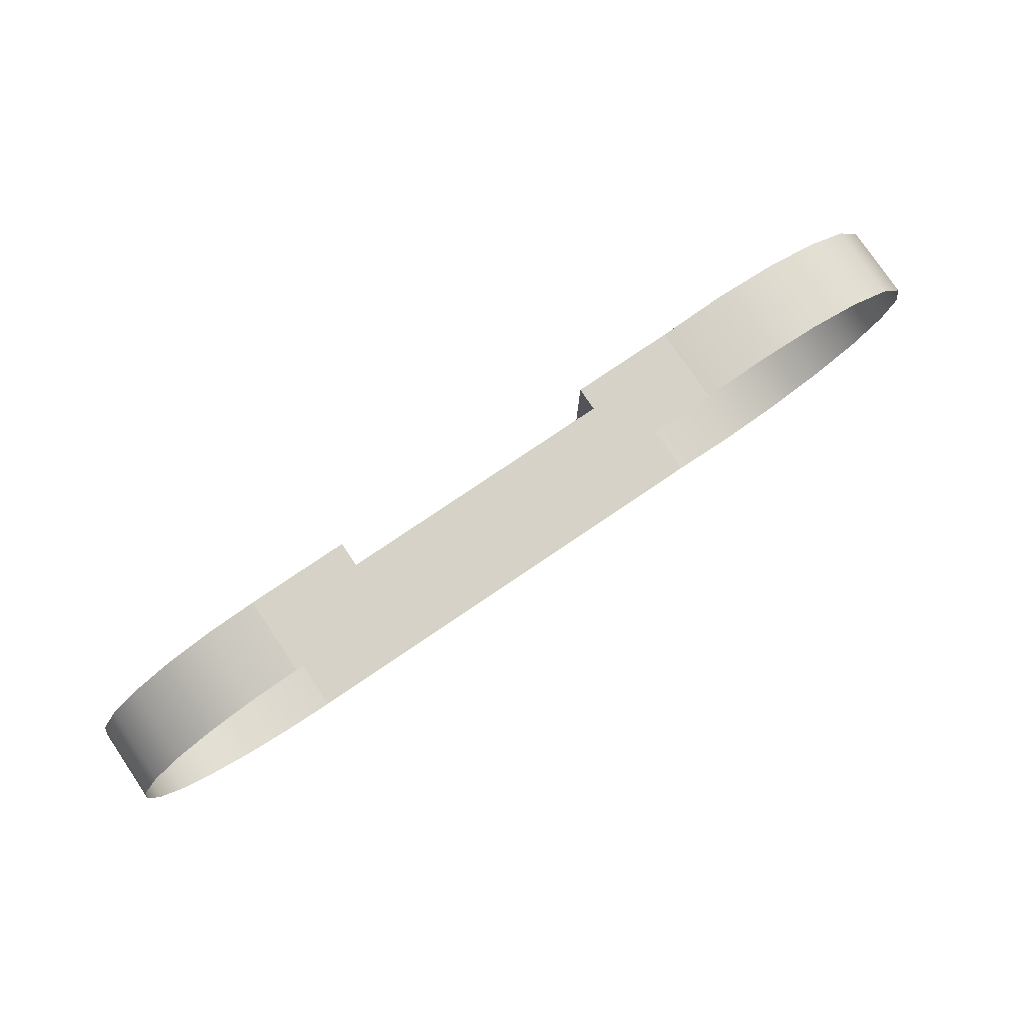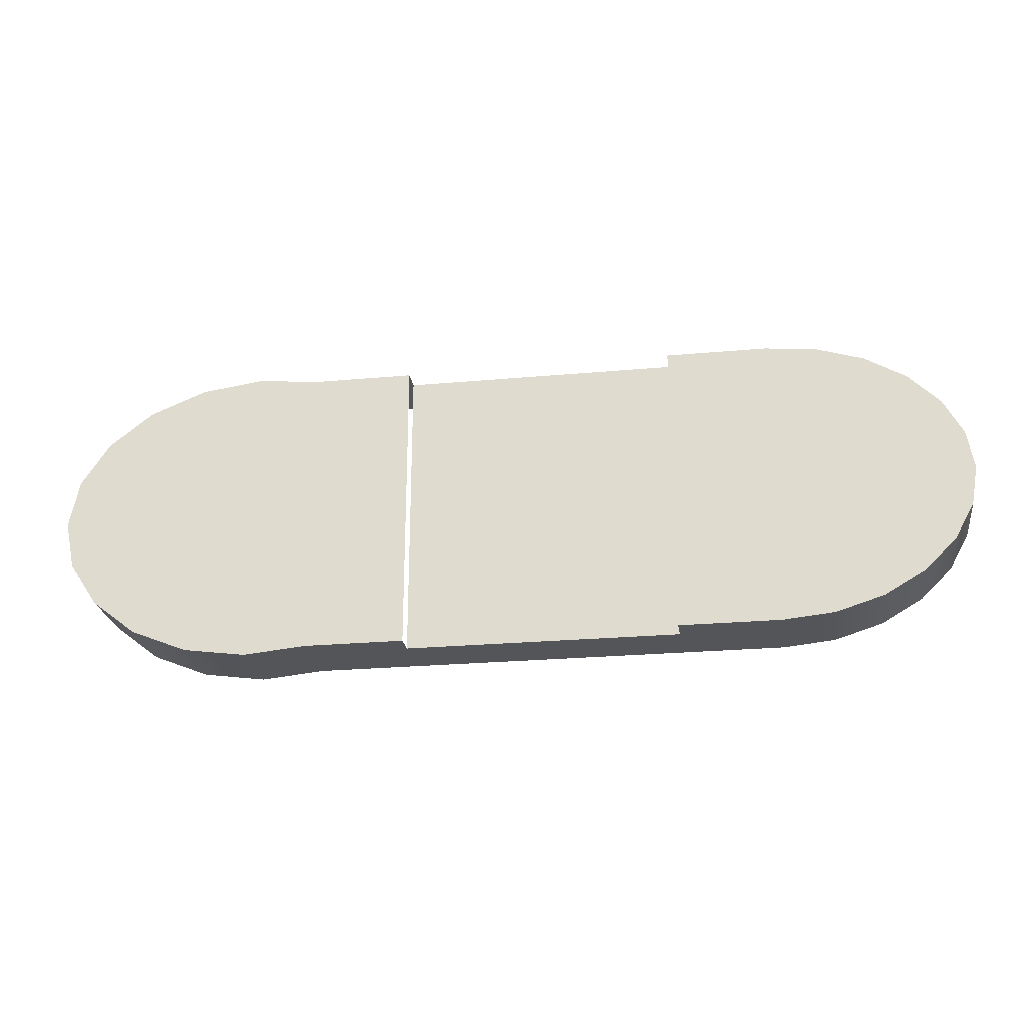
<metadata>
{"format":"obj","ext":"obj","renderer":"f3d","projection":"perspective","resolution":1024,"background":"white","views":[{"elev":78.0,"azim":-34.1,"up":"+Y"},{"elev":-24.6,"azim":-171.5,"up":"+Y"}]}
</metadata>
<code>
o mesh235/mesh235-geometry/material_0/component_2#mesh235-geometry
v -0.6085 0.3992 -0.1736
v -0.6124 0.4052 -0.1546
v -0.6085 0.3992 -0.1546
v -0.606 0.3873 -0.1546
v -0.6085 0.3992 -0.1736
v -0.6085 0.3992 -0.1546
v -0.6156 0.4101 -0.1736
v -0.6124 0.4052 -0.1546
v -0.6085 0.3992 -0.1736
v -0.6085 0.3753 -0.1736
v -0.606 0.3873 -0.1546
v -0.6085 0.3753 -0.1546
v -0.6085 0.3992 -0.1736
v -0.606 0.3873 -0.1546
v -0.606 0.3873 -0.1736
v -0.6124 0.4052 -0.1546
v -0.6156 0.4101 -0.1736
v -0.6156 0.4101 -0.1546
v -0.6085 0.3992 -0.1736
v -0.6977 0.4251 -0.1736
v -0.6156 0.4101 -0.1736
v -0.6156 0.3644 -0.1736
v -0.6085 0.3753 -0.1546
v -0.6156 0.3644 -0.1546
v -0.606 0.3873 -0.1546
v -0.6085 0.3753 -0.1736
v -0.606 0.3873 -0.1736
v -0.6085 0.3753 -0.1546
v -0.6156 0.3644 -0.1736
v -0.6085 0.3753 -0.1736
v -0.606 0.3873 -0.1736
v -0.6977 0.4251 -0.1736
v -0.6085 0.3992 -0.1736
v -0.6268 0.4188 -0.1736
v -0.6156 0.4101 -0.1546
v -0.6156 0.4101 -0.1736
v -0.6156 0.4101 -0.1736
v -0.6977 0.4251 -0.1736
v -0.6268 0.4188 -0.1736
v -0.6268 0.3557 -0.1546
v -0.6156 0.3644 -0.1736
v -0.6156 0.3644 -0.1546
v -0.6085 0.3753 -0.1736
v -0.6977 0.4251 -0.1736
v -0.606 0.3873 -0.1736
v -0.6156 0.3644 -0.1736
v -0.6977 0.4251 -0.1736
v -0.6085 0.3753 -0.1736
v -0.6156 0.4101 -0.1546
v -0.6268 0.4188 -0.1736
v -0.6268 0.4188 -0.1546
v -0.6268 0.4188 -0.1736
v -0.6977 0.4251 -0.1736
v -0.6409 0.4245 -0.1736
v -0.6156 0.3644 -0.1736
v -0.6268 0.3557 -0.1546
v -0.6268 0.3557 -0.1736
v -0.6268 0.3557 -0.1736
v -0.6977 0.4251 -0.1736
v -0.6156 0.3644 -0.1736
v -0.6409 0.4245 -0.1736
v -0.6268 0.4188 -0.1546
v -0.6268 0.4188 -0.1736
v -0.6409 0.4245 -0.1736
v -0.6977 0.4251 -0.1736
v -0.6726 0.4251 -0.1736
v -0.6409 0.35 -0.1546
v -0.6268 0.3557 -0.1736
v -0.6268 0.3557 -0.1546
v -0.6409 0.35 -0.1736
v -0.6977 0.4251 -0.1736
v -0.6268 0.3557 -0.1736
v -0.6268 0.4188 -0.1546
v -0.6409 0.4245 -0.1736
v -0.6409 0.4245 -0.1546
v -0.6977 0.4251 -0.1736
v -0.6726 0.4251 -0.1546
v -0.6726 0.4251 -0.1736
v -0.6409 0.4245 -0.1736
v -0.6726 0.4251 -0.1736
v -0.6567 0.4267 -0.1736
v -0.6567 0.3478 -0.1546
v -0.6409 0.35 -0.1736
v -0.6409 0.35 -0.1546
v -0.6268 0.3557 -0.1736
v -0.6409 0.35 -0.1546
v -0.6409 0.35 -0.1736
v -0.6726 0.3494 -0.1736
v -0.6977 0.4251 -0.1736
v -0.6409 0.35 -0.1736
v -0.6567 0.4267 -0.1736
v -0.6409 0.4245 -0.1546
v -0.6409 0.4245 -0.1736
v -0.6977 0.4251 -0.1679
v -0.6726 0.4251 -0.1546
v -0.6977 0.4251 -0.1736
v -0.6567 0.4267 -0.1546
v -0.6726 0.4251 -0.1736
v -0.6726 0.4251 -0.1546
v -0.6726 0.4251 -0.1736
v -0.6567 0.4267 -0.1546
v -0.6567 0.4267 -0.1736
v -0.6409 0.35 -0.1736
v -0.6567 0.3478 -0.1546
v -0.6567 0.3478 -0.1736
v -0.6977 0.4251 -0.1736
v -0.6726 0.3494 -0.1736
v -0.6977 0.3494 -0.1736
v -0.6409 0.35 -0.1736
v -0.6567 0.3478 -0.1736
v -0.6726 0.3494 -0.1736
v -0.6409 0.4245 -0.1546
v -0.6567 0.4267 -0.1736
v -0.6567 0.4267 -0.1546
v -0.6726 0.4251 -0.1546
v -0.6977 0.4251 -0.1679
v -0.6977 0.4251 -0.1546
v -0.6726 0.3494 -0.1546
v -0.6567 0.3478 -0.1736
v -0.6567 0.3478 -0.1546
v -0.6726 0.3494 -0.1736
v -0.6977 0.3494 -0.1679
v -0.6977 0.3494 -0.1736
v -0.6567 0.3478 -0.1736
v -0.6726 0.3494 -0.1546
v -0.6726 0.3494 -0.1736
v -0.7668 0.4251 -0.1679
v -0.6977 0.4251 -0.1546
v -0.6977 0.4251 -0.1679
v -0.6977 0.3494 -0.1679
v -0.7668 0.4251 -0.1679
v -0.6977 0.4251 -0.1679
v -0.7693 0.3494 -0.1546
v -0.7668 0.3494 -0.1741
v -0.7668 0.3494 -0.1546
v -0.6977 0.3494 -0.1679
v -0.6726 0.3494 -0.1736
v -0.6977 0.3494 -0.1546
v -0.6977 0.3494 -0.1546
v -0.6726 0.3494 -0.1736
v -0.6726 0.3494 -0.1546
v -0.6977 0.4251 -0.1546
v -0.7668 0.4251 -0.1679
v -0.7668 0.4251 -0.1546
v -0.7668 0.4251 -0.1679
v -0.6977 0.3494 -0.1679
v -0.7668 0.3494 -0.1679
v -0.7922 0.3494 -0.1546
v -0.7668 0.3494 -0.1741
v -0.7693 0.3494 -0.1546
v -0.7668 0.3494 -0.1546
v -0.7668 0.3494 -0.1741
v -0.7668 0.3494 -0.1679
v -0.7668 0.3494 -0.1546
v -0.6977 0.3494 -0.1679
v -0.6977 0.3494 -0.1546
v -0.7668 0.4251 -0.1741
v -0.7668 0.4251 -0.1546
v -0.7668 0.4251 -0.1679
v -0.6977 0.3494 -0.1679
v -0.7668 0.3494 -0.1546
v -0.7668 0.3494 -0.1679
v -0.7668 0.3494 -0.1741
v -0.7922 0.3494 -0.1546
v -0.7922 0.3494 -0.1741
v -0.7922 0.4251 -0.1741
v -0.7668 0.4251 -0.1546
v -0.7668 0.4251 -0.1741
v -0.8051 0.3507 -0.1546
v -0.7922 0.3494 -0.1741
v -0.7922 0.3494 -0.1546
v -0.8051 0.3507 -0.1741
v -0.7668 0.3494 -0.1741
v -0.7922 0.3494 -0.1741
v -0.7668 0.3494 -0.1741
v -0.8051 0.3507 -0.1741
v -0.7668 0.4251 -0.1741
v -0.7668 0.4251 -0.1546
v -0.7922 0.4251 -0.1741
v -0.7922 0.4251 -0.1546
v -0.7668 0.4251 -0.1741
v -0.8051 0.4238 -0.1741
v -0.7922 0.4251 -0.1741
v -0.7922 0.3494 -0.1741
v -0.8051 0.3507 -0.1546
v -0.8051 0.3507 -0.1741
v -0.7668 0.4251 -0.1741
v -0.8051 0.3507 -0.1741
v -0.8172 0.3545 -0.1741
v -0.8051 0.4238 -0.1741
v -0.7922 0.4251 -0.1546
v -0.7922 0.4251 -0.1741
v -0.7668 0.4251 -0.1741
v -0.8172 0.4201 -0.1741
v -0.8051 0.4238 -0.1741
v -0.8172 0.3545 -0.1546
v -0.8051 0.3507 -0.1741
v -0.8051 0.3507 -0.1546
v -0.8051 0.3507 -0.1741
v -0.8172 0.3545 -0.1546
v -0.8172 0.3545 -0.1741
v -0.7668 0.4251 -0.1741
v -0.8172 0.3545 -0.1741
v -0.8275 0.3605 -0.1741
v -0.7922 0.4251 -0.1546
v -0.8051 0.4238 -0.1741
v -0.8051 0.4238 -0.1546
v -0.7668 0.4251 -0.1741
v -0.8275 0.414 -0.1741
v -0.8172 0.4201 -0.1741
v -0.8172 0.4201 -0.1741
v -0.8051 0.4238 -0.1546
v -0.8051 0.4238 -0.1741
v -0.8275 0.3605 -0.1546
v -0.8172 0.3545 -0.1741
v -0.8172 0.3545 -0.1546
v -0.8172 0.3545 -0.1741
v -0.8275 0.3605 -0.1546
v -0.8275 0.3605 -0.1741
v -0.7668 0.4251 -0.1741
v -0.8275 0.3605 -0.1741
v -0.8355 0.3683 -0.1741
v -0.7668 0.4251 -0.1741
v -0.8355 0.4062 -0.1741
v -0.8275 0.414 -0.1741
v -0.8275 0.414 -0.1741
v -0.8172 0.4201 -0.1546
v -0.8172 0.4201 -0.1741
v -0.8051 0.4238 -0.1546
v -0.8172 0.4201 -0.1741
v -0.8172 0.4201 -0.1546
v -0.8355 0.3683 -0.1546
v -0.8275 0.3605 -0.1741
v -0.8275 0.3605 -0.1546
v -0.8275 0.3605 -0.1741
v -0.8355 0.3683 -0.1546
v -0.8355 0.3683 -0.1741
v -0.7668 0.4251 -0.1741
v -0.8355 0.3683 -0.1741
v -0.8405 0.3775 -0.1741
v -0.7668 0.4251 -0.1741
v -0.8405 0.3971 -0.1741
v -0.8355 0.4062 -0.1741
v -0.8355 0.4062 -0.1741
v -0.8275 0.414 -0.1546
v -0.8275 0.414 -0.1741
v -0.8172 0.4201 -0.1546
v -0.8275 0.414 -0.1741
v -0.8275 0.414 -0.1546
v -0.8355 0.3683 -0.1546
v -0.8405 0.3775 -0.1741
v -0.8355 0.3683 -0.1741
v -0.7668 0.4251 -0.1741
v -0.8405 0.3775 -0.1741
v -0.8422 0.3873 -0.1741
v -0.7668 0.4251 -0.1741
v -0.8422 0.3873 -0.1741
v -0.8405 0.3971 -0.1741
v -0.8405 0.3971 -0.1546
v -0.8355 0.4062 -0.1741
v -0.8405 0.3971 -0.1741
v -0.8275 0.414 -0.1546
v -0.8355 0.4062 -0.1741
v -0.8355 0.4062 -0.1546
v -0.8405 0.3775 -0.1741
v -0.8355 0.3683 -0.1546
v -0.8405 0.3775 -0.1546
v -0.8405 0.3775 -0.1546
v -0.8422 0.3873 -0.1741
v -0.8405 0.3775 -0.1741
v -0.8422 0.3873 -0.1546
v -0.8405 0.3971 -0.1741
v -0.8422 0.3873 -0.1741
v -0.8355 0.4062 -0.1741
v -0.8405 0.3971 -0.1546
v -0.8355 0.4062 -0.1546
v -0.8405 0.3971 -0.1741
v -0.8422 0.3873 -0.1546
v -0.8405 0.3971 -0.1546
v -0.8422 0.3873 -0.1741
v -0.8405 0.3775 -0.1546
v -0.8422 0.3873 -0.1546
v -0.6085 0.3992 -0.1546
v -0.6124 0.4052 -0.1546
v -0.6085 0.3992 -0.1736
v -0.6085 0.3992 -0.1546
v -0.6085 0.3992 -0.1736
v -0.606 0.3873 -0.1546
v -0.6085 0.3992 -0.1736
v -0.6124 0.4052 -0.1546
v -0.6156 0.4101 -0.1736
v -0.6085 0.3753 -0.1546
v -0.606 0.3873 -0.1546
v -0.6085 0.3753 -0.1736
v -0.606 0.3873 -0.1736
v -0.606 0.3873 -0.1546
v -0.6085 0.3992 -0.1736
v -0.6156 0.4101 -0.1546
v -0.6156 0.4101 -0.1736
v -0.6124 0.4052 -0.1546
v -0.6156 0.4101 -0.1736
v -0.6977 0.4251 -0.1736
v -0.6085 0.3992 -0.1736
v -0.6156 0.3644 -0.1546
v -0.6085 0.3753 -0.1546
v -0.6156 0.3644 -0.1736
v -0.606 0.3873 -0.1736
v -0.6085 0.3753 -0.1736
v -0.606 0.3873 -0.1546
v -0.6085 0.3753 -0.1736
v -0.6156 0.3644 -0.1736
v -0.6085 0.3753 -0.1546
v -0.6085 0.3992 -0.1736
v -0.6977 0.4251 -0.1736
v -0.606 0.3873 -0.1736
v -0.6156 0.4101 -0.1736
v -0.6156 0.4101 -0.1546
v -0.6268 0.4188 -0.1736
v -0.6268 0.4188 -0.1736
v -0.6977 0.4251 -0.1736
v -0.6156 0.4101 -0.1736
v -0.6156 0.3644 -0.1546
v -0.6156 0.3644 -0.1736
v -0.6268 0.3557 -0.1546
v -0.606 0.3873 -0.1736
v -0.6977 0.4251 -0.1736
v -0.6085 0.3753 -0.1736
v -0.6085 0.3753 -0.1736
v -0.6977 0.4251 -0.1736
v -0.6156 0.3644 -0.1736
v -0.6268 0.4188 -0.1546
v -0.6268 0.4188 -0.1736
v -0.6156 0.4101 -0.1546
v -0.6409 0.4245 -0.1736
v -0.6977 0.4251 -0.1736
v -0.6268 0.4188 -0.1736
v -0.6268 0.3557 -0.1736
v -0.6268 0.3557 -0.1546
v -0.6156 0.3644 -0.1736
v -0.6156 0.3644 -0.1736
v -0.6977 0.4251 -0.1736
v -0.6268 0.3557 -0.1736
v -0.6268 0.4188 -0.1736
v -0.6268 0.4188 -0.1546
v -0.6409 0.4245 -0.1736
v -0.6726 0.4251 -0.1736
v -0.6977 0.4251 -0.1736
v -0.6409 0.4245 -0.1736
v -0.6268 0.3557 -0.1546
v -0.6268 0.3557 -0.1736
v -0.6409 0.35 -0.1546
v -0.6268 0.3557 -0.1736
v -0.6977 0.4251 -0.1736
v -0.6409 0.35 -0.1736
v -0.6409 0.4245 -0.1546
v -0.6409 0.4245 -0.1736
v -0.6268 0.4188 -0.1546
v -0.6726 0.4251 -0.1736
v -0.6726 0.4251 -0.1546
v -0.6977 0.4251 -0.1736
v -0.6567 0.4267 -0.1736
v -0.6726 0.4251 -0.1736
v -0.6409 0.4245 -0.1736
v -0.6409 0.35 -0.1546
v -0.6409 0.35 -0.1736
v -0.6567 0.3478 -0.1546
v -0.6409 0.35 -0.1736
v -0.6409 0.35 -0.1546
v -0.6268 0.3557 -0.1736
v -0.6409 0.35 -0.1736
v -0.6977 0.4251 -0.1736
v -0.6726 0.3494 -0.1736
v -0.6409 0.4245 -0.1736
v -0.6409 0.4245 -0.1546
v -0.6567 0.4267 -0.1736
v -0.6977 0.4251 -0.1736
v -0.6726 0.4251 -0.1546
v -0.6977 0.4251 -0.1679
v -0.6726 0.4251 -0.1546
v -0.6726 0.4251 -0.1736
v -0.6567 0.4267 -0.1546
v -0.6567 0.4267 -0.1736
v -0.6567 0.4267 -0.1546
v -0.6726 0.4251 -0.1736
v -0.6567 0.3478 -0.1736
v -0.6567 0.3478 -0.1546
v -0.6409 0.35 -0.1736
v -0.6977 0.3494 -0.1736
v -0.6726 0.3494 -0.1736
v -0.6977 0.4251 -0.1736
v -0.6726 0.3494 -0.1736
v -0.6567 0.3478 -0.1736
v -0.6409 0.35 -0.1736
v -0.6567 0.4267 -0.1546
v -0.6567 0.4267 -0.1736
v -0.6409 0.4245 -0.1546
v -0.6977 0.4251 -0.1546
v -0.6977 0.4251 -0.1679
v -0.6726 0.4251 -0.1546
v -0.6567 0.3478 -0.1546
v -0.6567 0.3478 -0.1736
v -0.6726 0.3494 -0.1546
v -0.6977 0.3494 -0.1736
v -0.6977 0.3494 -0.1679
v -0.6726 0.3494 -0.1736
v -0.6726 0.3494 -0.1736
v -0.6726 0.3494 -0.1546
v -0.6567 0.3478 -0.1736
v -0.6977 0.4251 -0.1679
v -0.6977 0.4251 -0.1546
v -0.7668 0.4251 -0.1679
v -0.6977 0.4251 -0.1679
v -0.7668 0.4251 -0.1679
v -0.6977 0.3494 -0.1679
v -0.7668 0.3494 -0.1546
v -0.7668 0.3494 -0.1741
v -0.7693 0.3494 -0.1546
v -0.6977 0.3494 -0.1546
v -0.6726 0.3494 -0.1736
v -0.6977 0.3494 -0.1679
v -0.6726 0.3494 -0.1546
v -0.6726 0.3494 -0.1736
v -0.6977 0.3494 -0.1546
v -0.7668 0.4251 -0.1546
v -0.7668 0.4251 -0.1679
v -0.6977 0.4251 -0.1546
v -0.7668 0.3494 -0.1679
v -0.6977 0.3494 -0.1679
v -0.7668 0.4251 -0.1679
v -0.7693 0.3494 -0.1546
v -0.7668 0.3494 -0.1741
v -0.7922 0.3494 -0.1546
v -0.7668 0.3494 -0.1679
v -0.7668 0.3494 -0.1741
v -0.7668 0.3494 -0.1546
v -0.6977 0.3494 -0.1546
v -0.6977 0.3494 -0.1679
v -0.7668 0.3494 -0.1546
v -0.7668 0.4251 -0.1679
v -0.7668 0.4251 -0.1546
v -0.7668 0.4251 -0.1741
v -0.7668 0.3494 -0.1679
v -0.7668 0.3494 -0.1546
v -0.6977 0.3494 -0.1679
v -0.7922 0.3494 -0.1741
v -0.7922 0.3494 -0.1546
v -0.7668 0.3494 -0.1741
v -0.7668 0.4251 -0.1741
v -0.7668 0.4251 -0.1546
v -0.7922 0.4251 -0.1741
v -0.7922 0.3494 -0.1546
v -0.7922 0.3494 -0.1741
v -0.8051 0.3507 -0.1546
v -0.7922 0.3494 -0.1741
v -0.7668 0.3494 -0.1741
v -0.8051 0.3507 -0.1741
v -0.7668 0.4251 -0.1741
v -0.8051 0.3507 -0.1741
v -0.7668 0.3494 -0.1741
v -0.7922 0.4251 -0.1546
v -0.7922 0.4251 -0.1741
v -0.7668 0.4251 -0.1546
v -0.7922 0.4251 -0.1741
v -0.8051 0.4238 -0.1741
v -0.7668 0.4251 -0.1741
v -0.8051 0.3507 -0.1741
v -0.8051 0.3507 -0.1546
v -0.7922 0.3494 -0.1741
v -0.8172 0.3545 -0.1741
v -0.8051 0.3507 -0.1741
v -0.7668 0.4251 -0.1741
v -0.7922 0.4251 -0.1741
v -0.7922 0.4251 -0.1546
v -0.8051 0.4238 -0.1741
v -0.8051 0.4238 -0.1741
v -0.8172 0.4201 -0.1741
v -0.7668 0.4251 -0.1741
v -0.8051 0.3507 -0.1546
v -0.8051 0.3507 -0.1741
v -0.8172 0.3545 -0.1546
v -0.8172 0.3545 -0.1741
v -0.8172 0.3545 -0.1546
v -0.8051 0.3507 -0.1741
v -0.8275 0.3605 -0.1741
v -0.8172 0.3545 -0.1741
v -0.7668 0.4251 -0.1741
v -0.8051 0.4238 -0.1546
v -0.8051 0.4238 -0.1741
v -0.7922 0.4251 -0.1546
v -0.8172 0.4201 -0.1741
v -0.8275 0.414 -0.1741
v -0.7668 0.4251 -0.1741
v -0.8051 0.4238 -0.1741
v -0.8051 0.4238 -0.1546
v -0.8172 0.4201 -0.1741
v -0.8172 0.3545 -0.1546
v -0.8172 0.3545 -0.1741
v -0.8275 0.3605 -0.1546
v -0.8275 0.3605 -0.1741
v -0.8275 0.3605 -0.1546
v -0.8172 0.3545 -0.1741
v -0.8355 0.3683 -0.1741
v -0.8275 0.3605 -0.1741
v -0.7668 0.4251 -0.1741
v -0.8275 0.414 -0.1741
v -0.8355 0.4062 -0.1741
v -0.7668 0.4251 -0.1741
v -0.8172 0.4201 -0.1741
v -0.8172 0.4201 -0.1546
v -0.8275 0.414 -0.1741
v -0.8172 0.4201 -0.1546
v -0.8172 0.4201 -0.1741
v -0.8051 0.4238 -0.1546
v -0.8275 0.3605 -0.1546
v -0.8275 0.3605 -0.1741
v -0.8355 0.3683 -0.1546
v -0.8355 0.3683 -0.1741
v -0.8355 0.3683 -0.1546
v -0.8275 0.3605 -0.1741
v -0.8405 0.3775 -0.1741
v -0.8355 0.3683 -0.1741
v -0.7668 0.4251 -0.1741
v -0.8355 0.4062 -0.1741
v -0.8405 0.3971 -0.1741
v -0.7668 0.4251 -0.1741
v -0.8275 0.414 -0.1741
v -0.8275 0.414 -0.1546
v -0.8355 0.4062 -0.1741
v -0.8275 0.414 -0.1546
v -0.8275 0.414 -0.1741
v -0.8172 0.4201 -0.1546
v -0.8355 0.3683 -0.1741
v -0.8405 0.3775 -0.1741
v -0.8355 0.3683 -0.1546
v -0.8422 0.3873 -0.1741
v -0.8405 0.3775 -0.1741
v -0.7668 0.4251 -0.1741
v -0.8405 0.3971 -0.1741
v -0.8422 0.3873 -0.1741
v -0.7668 0.4251 -0.1741
v -0.8405 0.3971 -0.1741
v -0.8355 0.4062 -0.1741
v -0.8405 0.3971 -0.1546
v -0.8355 0.4062 -0.1546
v -0.8355 0.4062 -0.1741
v -0.8275 0.414 -0.1546
v -0.8405 0.3775 -0.1546
v -0.8355 0.3683 -0.1546
v -0.8405 0.3775 -0.1741
v -0.8405 0.3775 -0.1741
v -0.8422 0.3873 -0.1741
v -0.8405 0.3775 -0.1546
v -0.8422 0.3873 -0.1741
v -0.8405 0.3971 -0.1741
v -0.8422 0.3873 -0.1546
v -0.8355 0.4062 -0.1546
v -0.8405 0.3971 -0.1546
v -0.8355 0.4062 -0.1741
v -0.8405 0.3971 -0.1546
v -0.8422 0.3873 -0.1546
v -0.8405 0.3971 -0.1741
v -0.8422 0.3873 -0.1546
v -0.8405 0.3775 -0.1546
v -0.8422 0.3873 -0.1741
f 1 2 3
f 4 5 6
f 7 8 9
f 10 11 12
f 13 14 15
f 16 17 18
f 19 20 21
f 22 23 24
f 25 26 27
f 28 29 30
f 31 32 33
f 34 35 36
f 37 38 39
f 40 41 42
f 43 44 45
f 46 47 48
f 49 50 51
f 52 53 54
f 55 56 57
f 58 59 60
f 61 62 63
f 64 65 66
f 67 68 69
f 70 71 72
f 73 74 75
f 76 77 78
f 79 80 81
f 82 83 84
f 85 86 87
f 88 89 90
f 91 92 93
f 94 95 96
f 97 98 99
f 100 101 102
f 103 104 105
f 106 107 108
f 109 110 111
f 112 113 114
f 115 116 117
f 118 119 120
f 121 122 123
f 124 125 126
f 127 128 129
f 130 131 132
f 133 134 135
f 136 137 138
f 139 140 141
f 142 143 144
f 145 146 147
f 148 149 150
f 151 152 153
f 154 155 156
f 157 158 159
f 160 161 162
f 163 164 165
f 166 167 168
f 169 170 171
f 172 173 174
f 175 176 177
f 178 179 180
f 181 182 183
f 184 185 186
f 187 188 189
f 190 191 192
f 193 194 195
f 196 197 198
f 199 200 201
f 202 203 204
f 205 206 207
f 208 209 210
f 211 212 213
f 214 215 216
f 217 218 219
f 220 221 222
f 223 224 225
f 226 227 228
f 229 230 231
f 232 233 234
f 235 236 237
f 238 239 240
f 241 242 243
f 244 245 246
f 247 248 249
f 250 251 252
f 253 254 255
f 256 257 258
f 259 260 261
f 262 263 264
f 265 266 267
f 268 269 270
f 271 272 273
f 274 275 276
f 277 278 279
f 280 281 282
f 283 284 285
f 286 287 288
f 289 290 291
f 292 293 294
f 295 296 297
f 298 299 300
f 301 302 303
f 304 305 306
f 307 308 309
f 310 311 312
f 313 314 315
f 316 317 318
f 319 320 321
f 322 323 324
f 325 326 327
f 328 329 330
f 331 332 333
f 334 335 336
f 337 338 339
f 340 341 342
f 343 344 345
f 346 347 348
f 349 350 351
f 352 353 354
f 355 356 357
f 358 359 360
f 361 362 363
f 364 365 366
f 367 368 369
f 370 371 372
f 373 374 375
f 376 377 378
f 379 380 381
f 382 383 384
f 385 386 387
f 388 389 390
f 391 392 393
f 394 395 396
f 397 398 399
f 400 401 402
f 403 404 405
f 406 407 408
f 409 410 411
f 412 413 414
f 415 416 417
f 418 419 420
f 421 422 423
f 424 425 426
f 427 428 429
f 430 431 432
f 433 434 435
f 436 437 438
f 439 440 441
f 442 443 444
f 445 446 447
f 448 449 450
f 451 452 453
f 454 455 456
f 457 458 459
f 460 461 462
f 463 464 465
f 466 467 468
f 469 470 471
f 472 473 474
f 475 476 477
f 478 479 480
f 481 482 483
f 484 485 486
f 487 488 489
f 490 491 492
f 493 494 495
f 496 497 498
f 499 500 501
f 502 503 504
f 505 506 507
f 508 509 510
f 511 512 513
f 514 515 516
f 517 518 519
f 520 521 522
f 523 524 525
f 526 527 528
f 529 530 531
f 532 533 534
f 535 536 537
f 538 539 540
f 541 542 543
f 544 545 546
f 547 548 549
f 550 551 552
f 553 554 555
f 556 557 558
f 559 560 561
f 562 563 564

</code>
